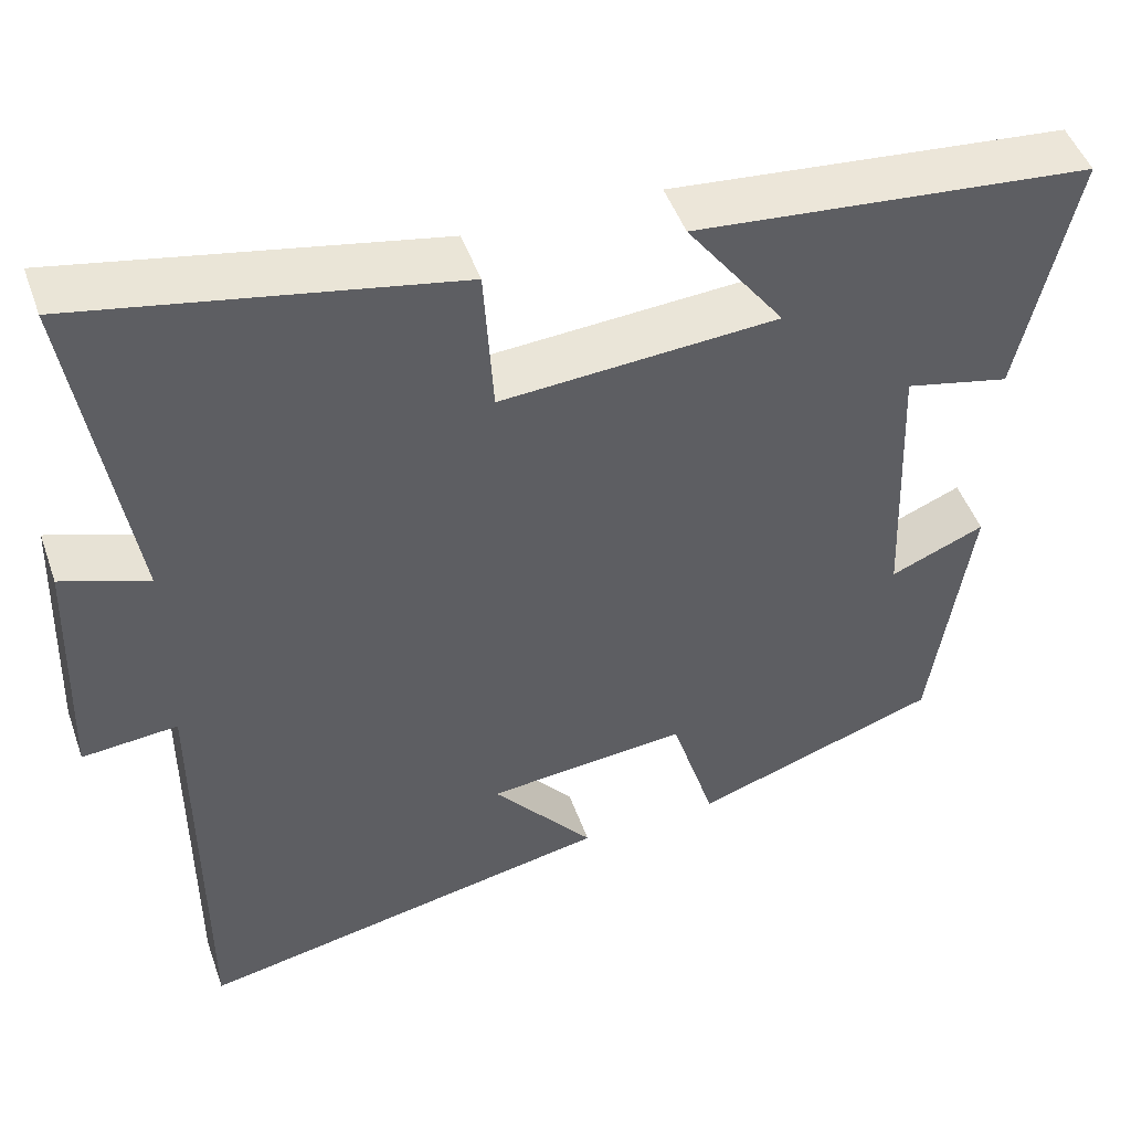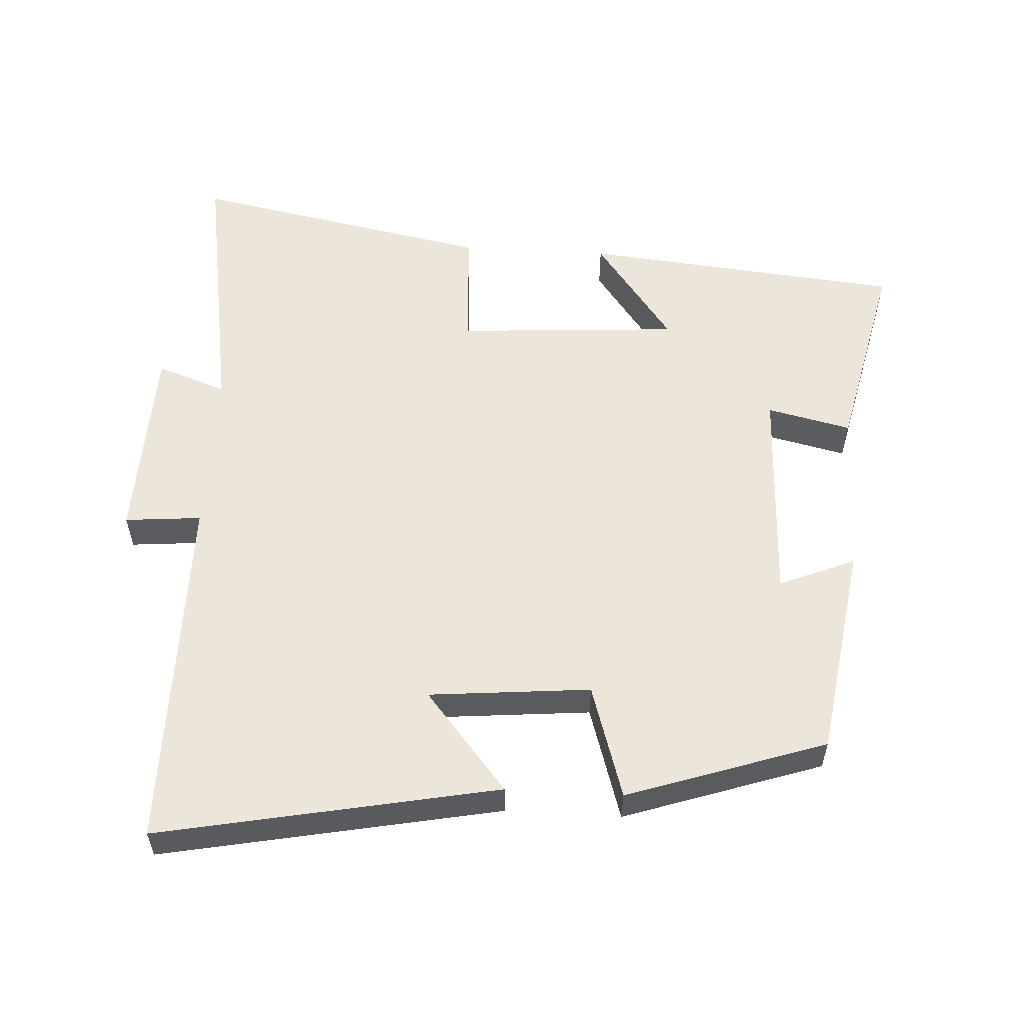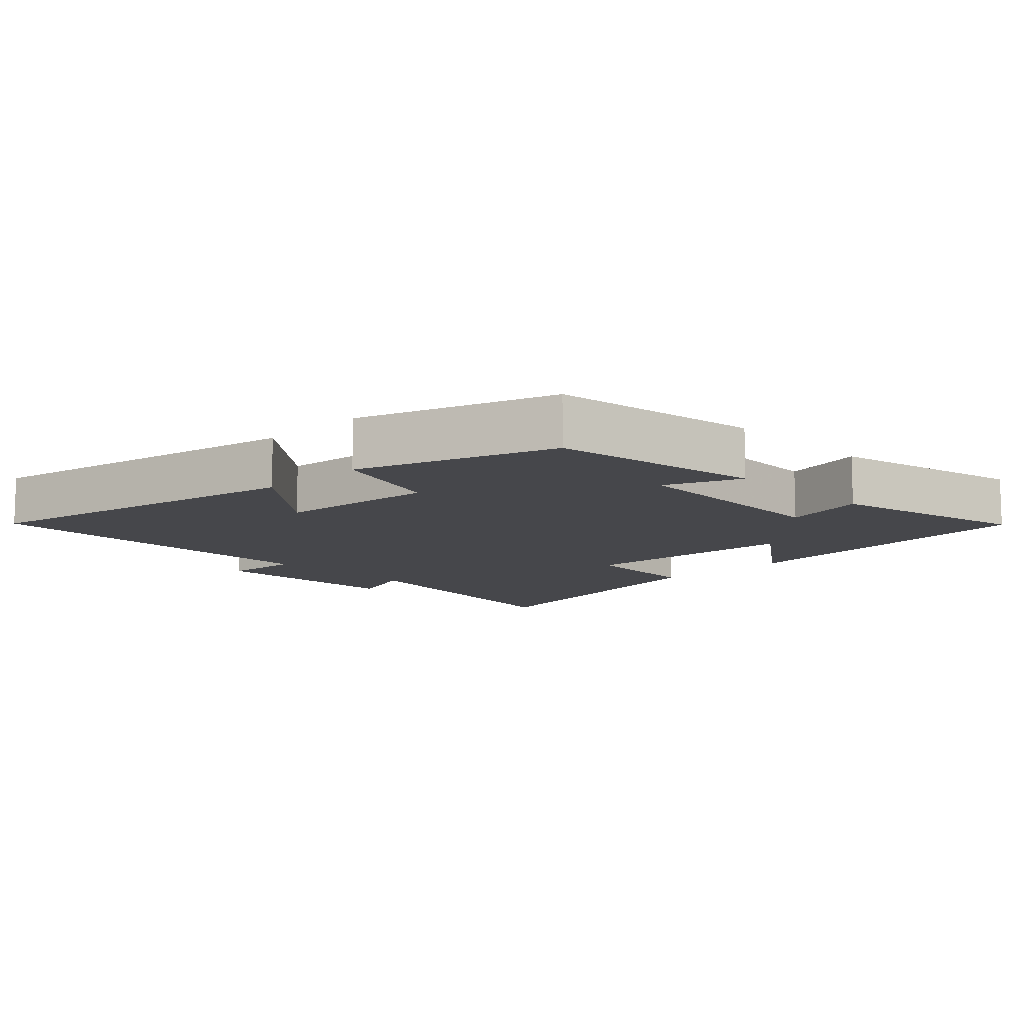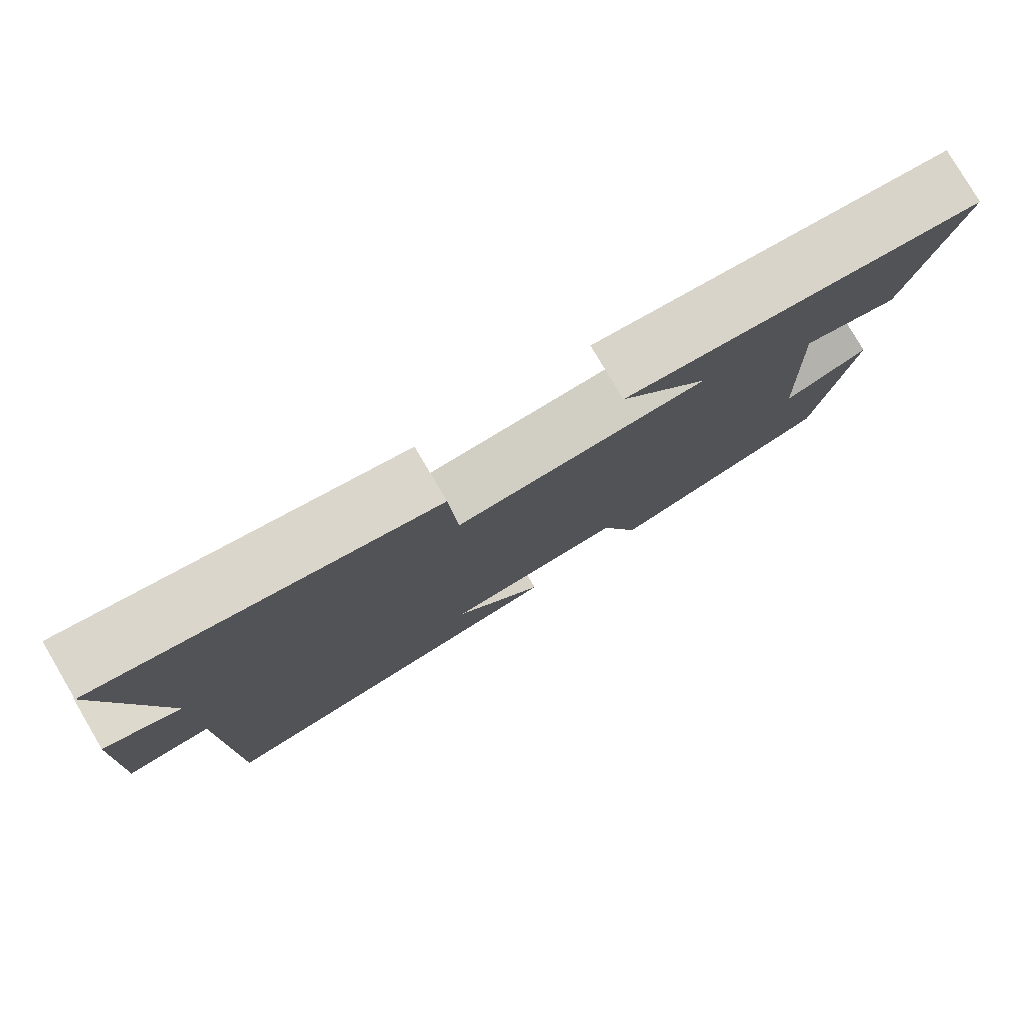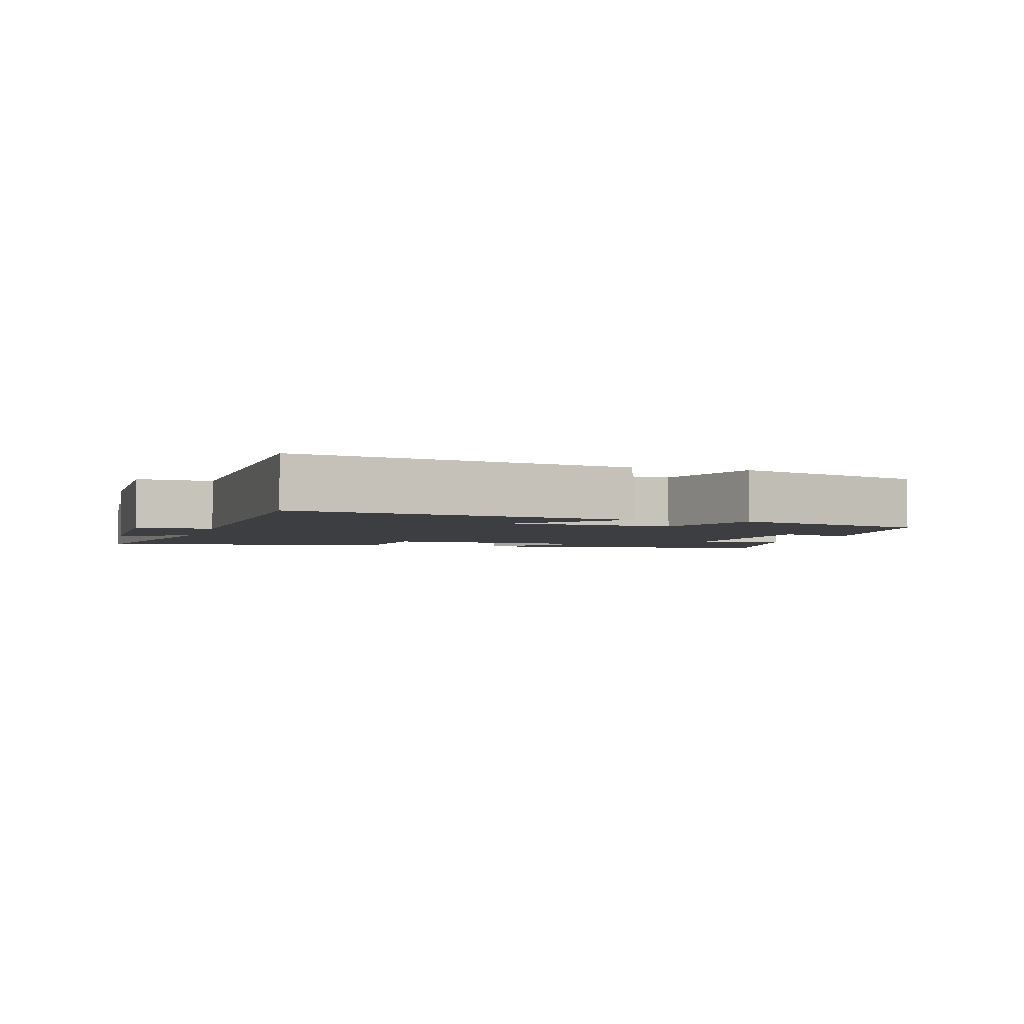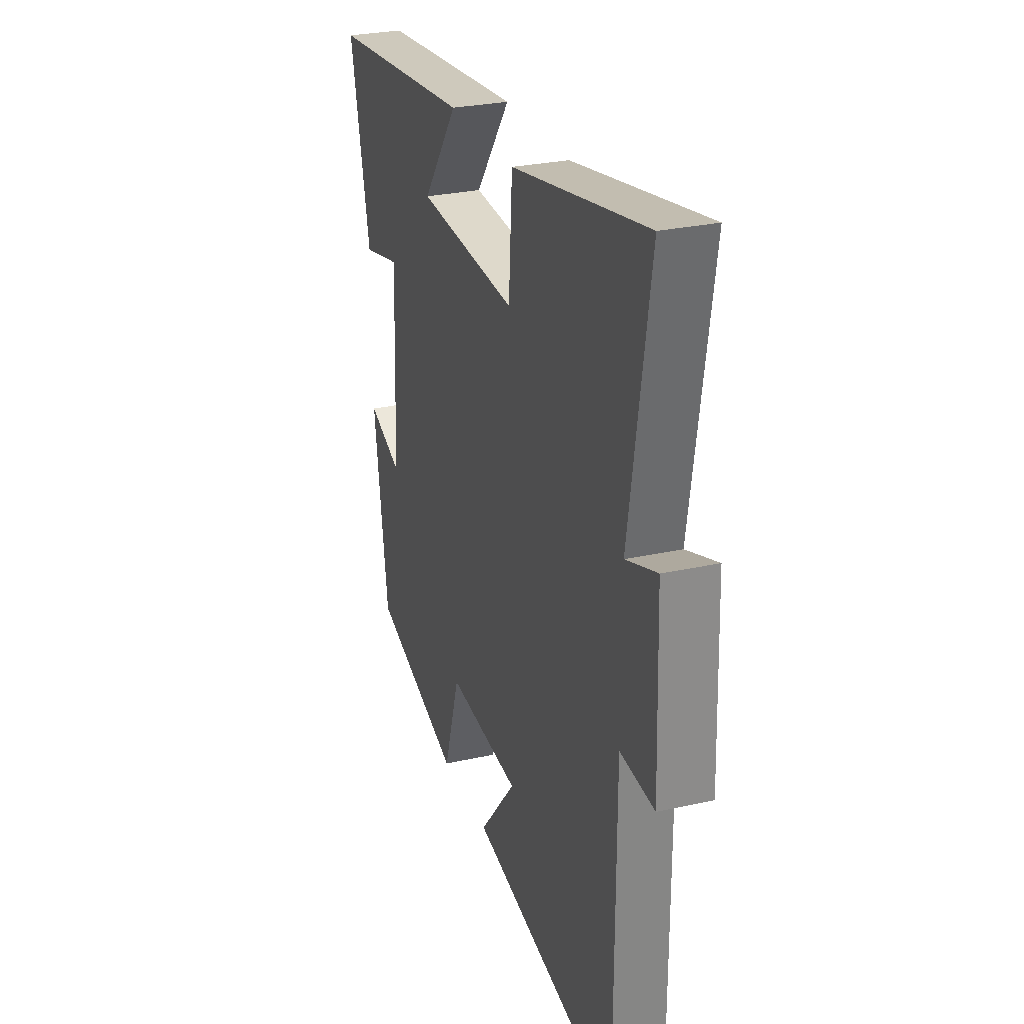
<metadata>
{"format":"obj","ext":"obj","renderer":"f3d","projection":"perspective","resolution":1024,"background":"white","views":[{"elev":48.0,"azim":160.9,"up":"+Z"},{"elev":56.3,"azim":-176.7,"up":"+Y"},{"elev":-10.8,"azim":-135.7,"up":"+Y"},{"elev":79.5,"azim":149.5,"up":"+Z"},{"elev":-3.0,"azim":163.1,"up":"+Y"},{"elev":27.8,"azim":71.1,"up":"+Z"}]}
</metadata>
<code>
v 0.566 0.07 0.585
v 0.5 0.07 0.18
v 0.602 0.07 0.216
v 0.612 0.07 -0.078
v 0.5 0.07 -0.068
v 0.499 0.07 -0.597
v 0.005 0.07 -0.5
v 0.125 0.07 -0.355
v -0.111 0.07 -0.333
v -0.163 0.07 -0.5
v -0.453 0.07 -0.402
v -0.5 0.07 -0.089
v -0.389 0.07 -0.135
v -0.377 0.07 0.189
v -0.5 0.07 0.161
v -0.566 0.07 0.455
v -0.097 0.07 0.5
v -0.212 0.07 0.344
v 0.114 0.07 0.322
v 0.125 0.07 0.5
v 0.566 0 0.585
v 0.5 0 0.18
v 0.602 0 0.216
v 0.612 0 -0.078
v 0.5 0 -0.068
v 0.499 0 -0.597
v 0.005 0 -0.5
v 0.125 0 -0.355
v -0.111 0 -0.333
v -0.163 0 -0.5
v -0.453 0 -0.402
v -0.5 0 -0.089
v -0.389 0 -0.135
v -0.377 0 0.189
v -0.5 0 0.161
v -0.566 0 0.455
v -0.097 0 0.5
v -0.212 0 0.344
v 0.114 0 0.322
v 0.125 0 0.5
f 19 20 1 2
f 18 19 2
f 15 16 17 18
f 14 15 18
f 13 14 18 2
f 10 11 12 13
f 9 10 13
f 8 9 13 2
f 5 6 7 8
f 5 8 2 3
f 3 4 5
f 22 21 40 39
f 22 39 38
f 38 37 36 35
f 38 35 34
f 22 38 34 33
f 33 32 31 30
f 33 30 29
f 22 33 29 28
f 28 27 26 25
f 23 22 28 25
f 25 24 23
f 1 21 22 2
f 2 22 23 3
f 3 23 24 4
f 4 24 25 5
f 5 25 26 6
f 6 26 27 7
f 7 27 28 8
f 8 28 29 9
f 9 29 30 10
f 10 30 31 11
f 11 31 32 12
f 12 32 33 13
f 13 33 34 14
f 14 34 35 15
f 15 35 36 16
f 16 36 37 17
f 17 37 38 18
f 18 38 39 19
f 19 39 40 20
f 20 40 21 1

</code>
